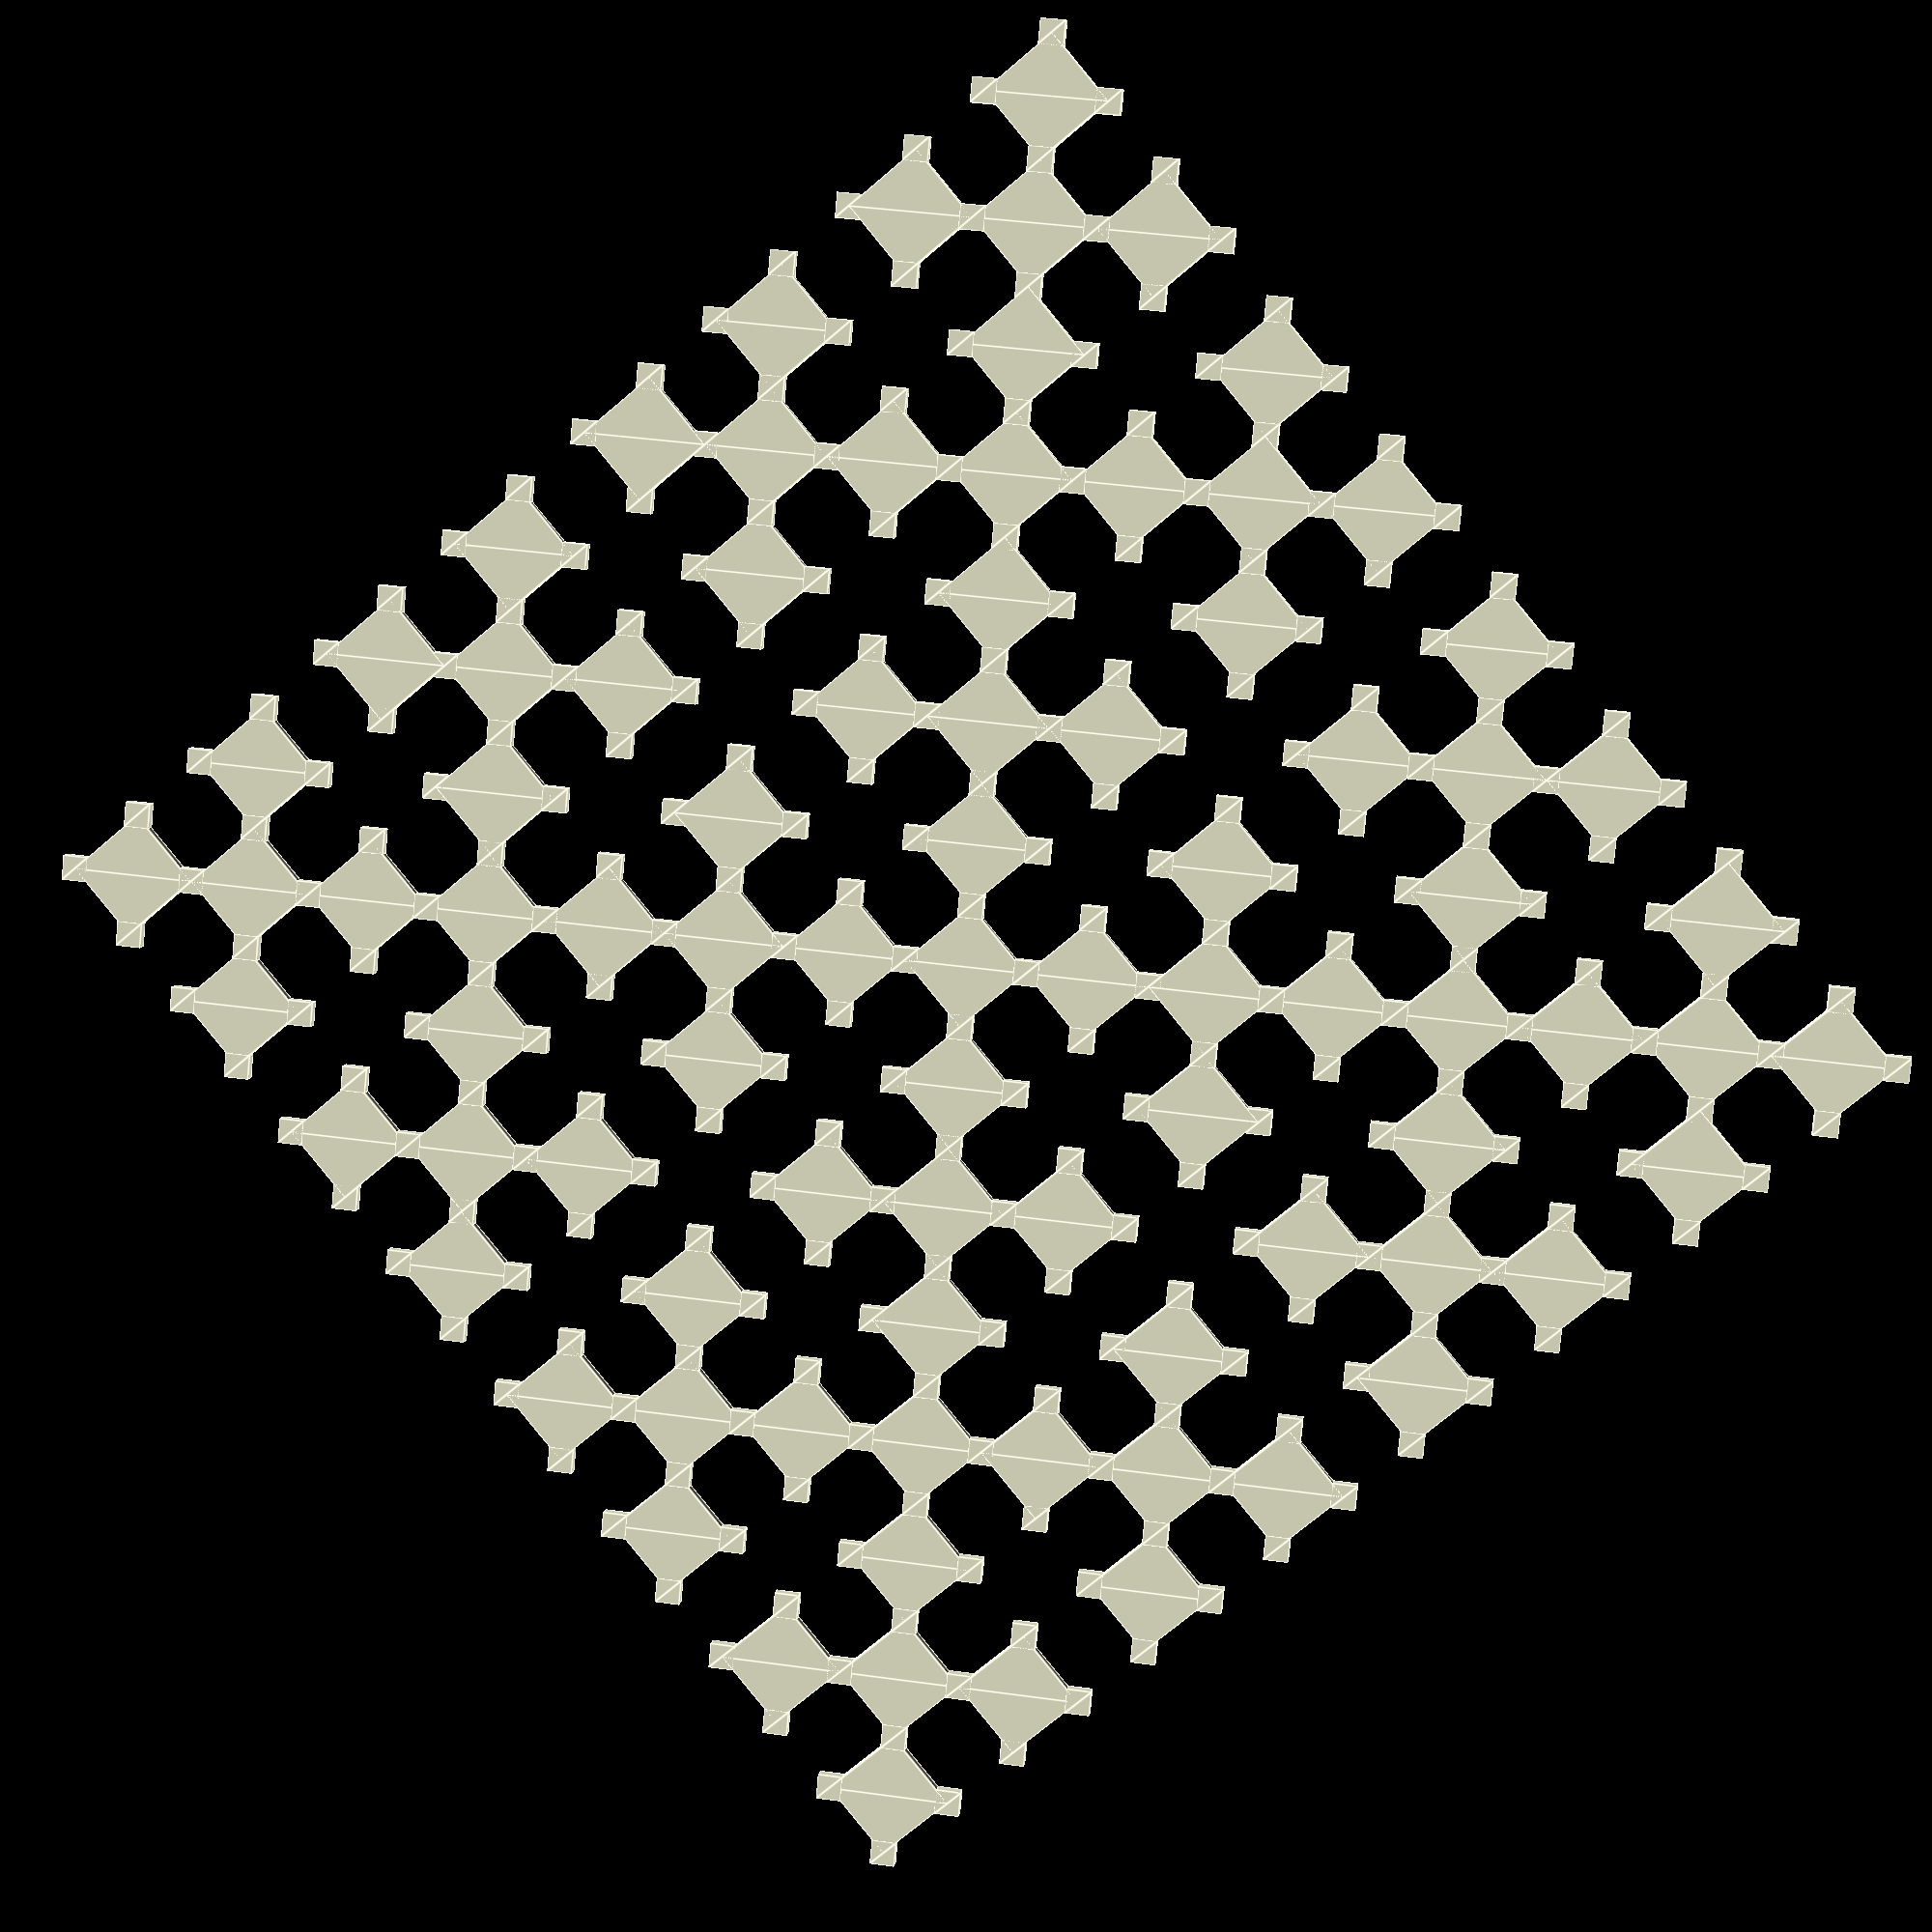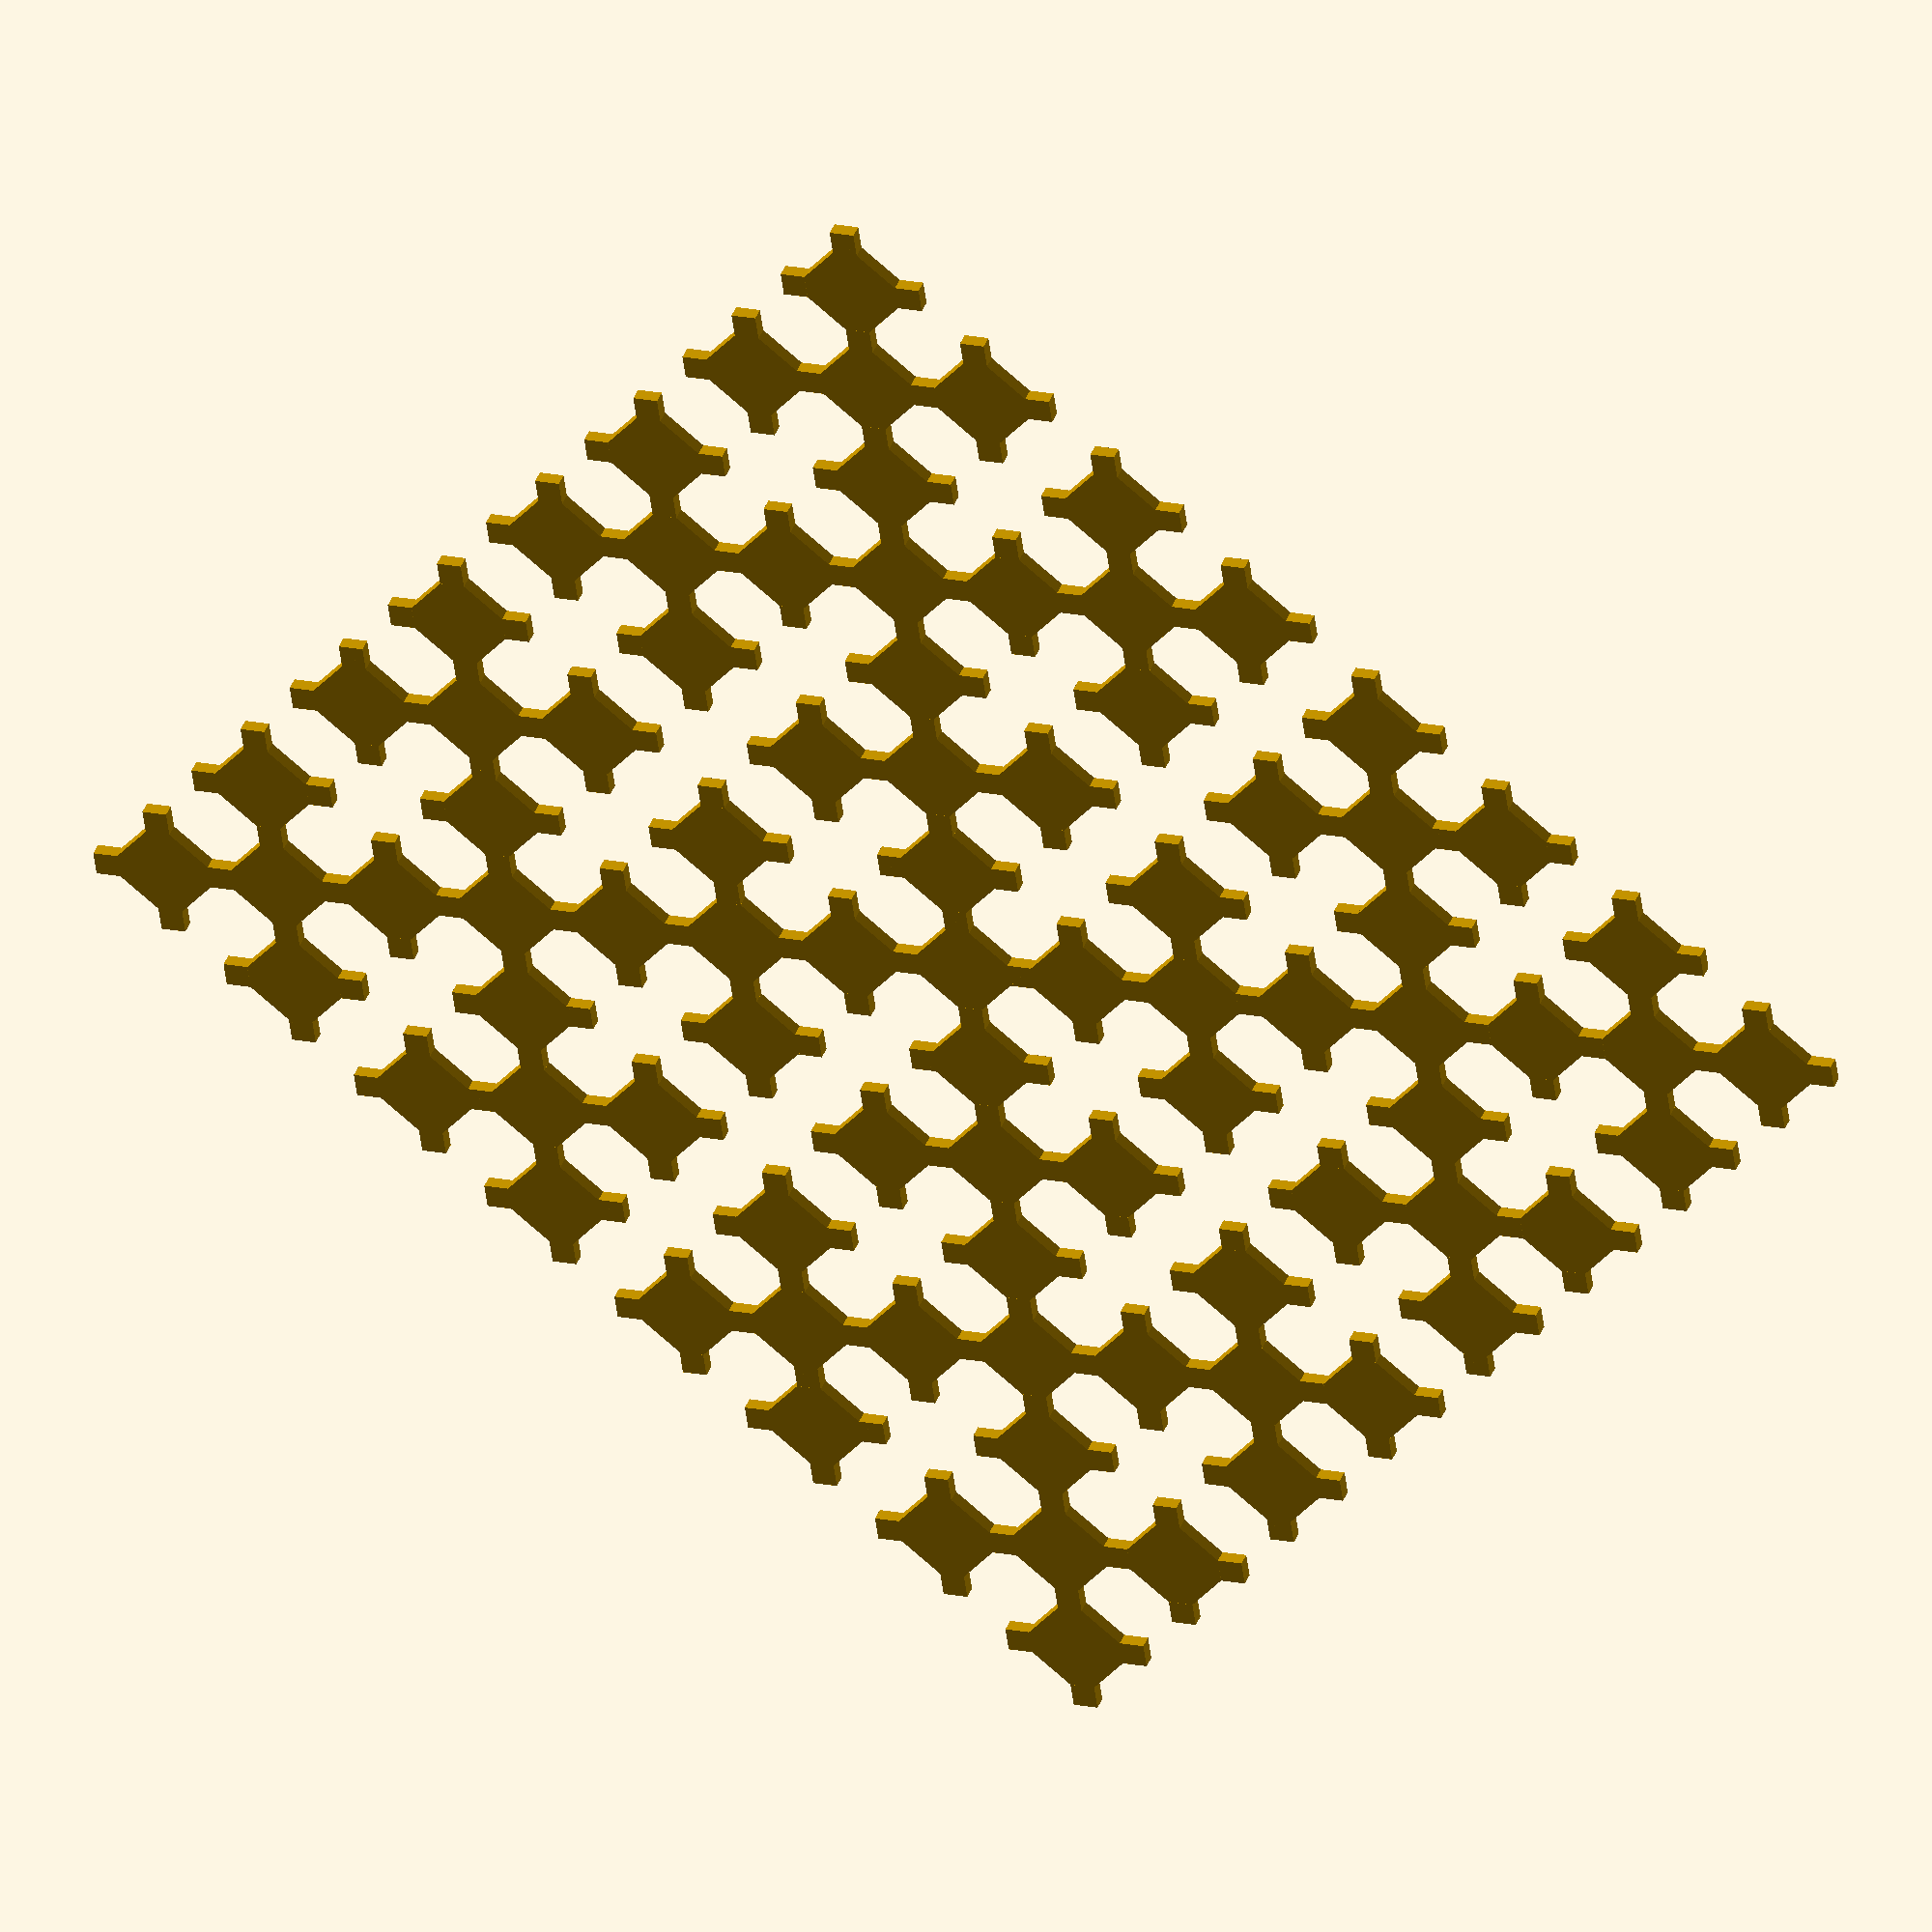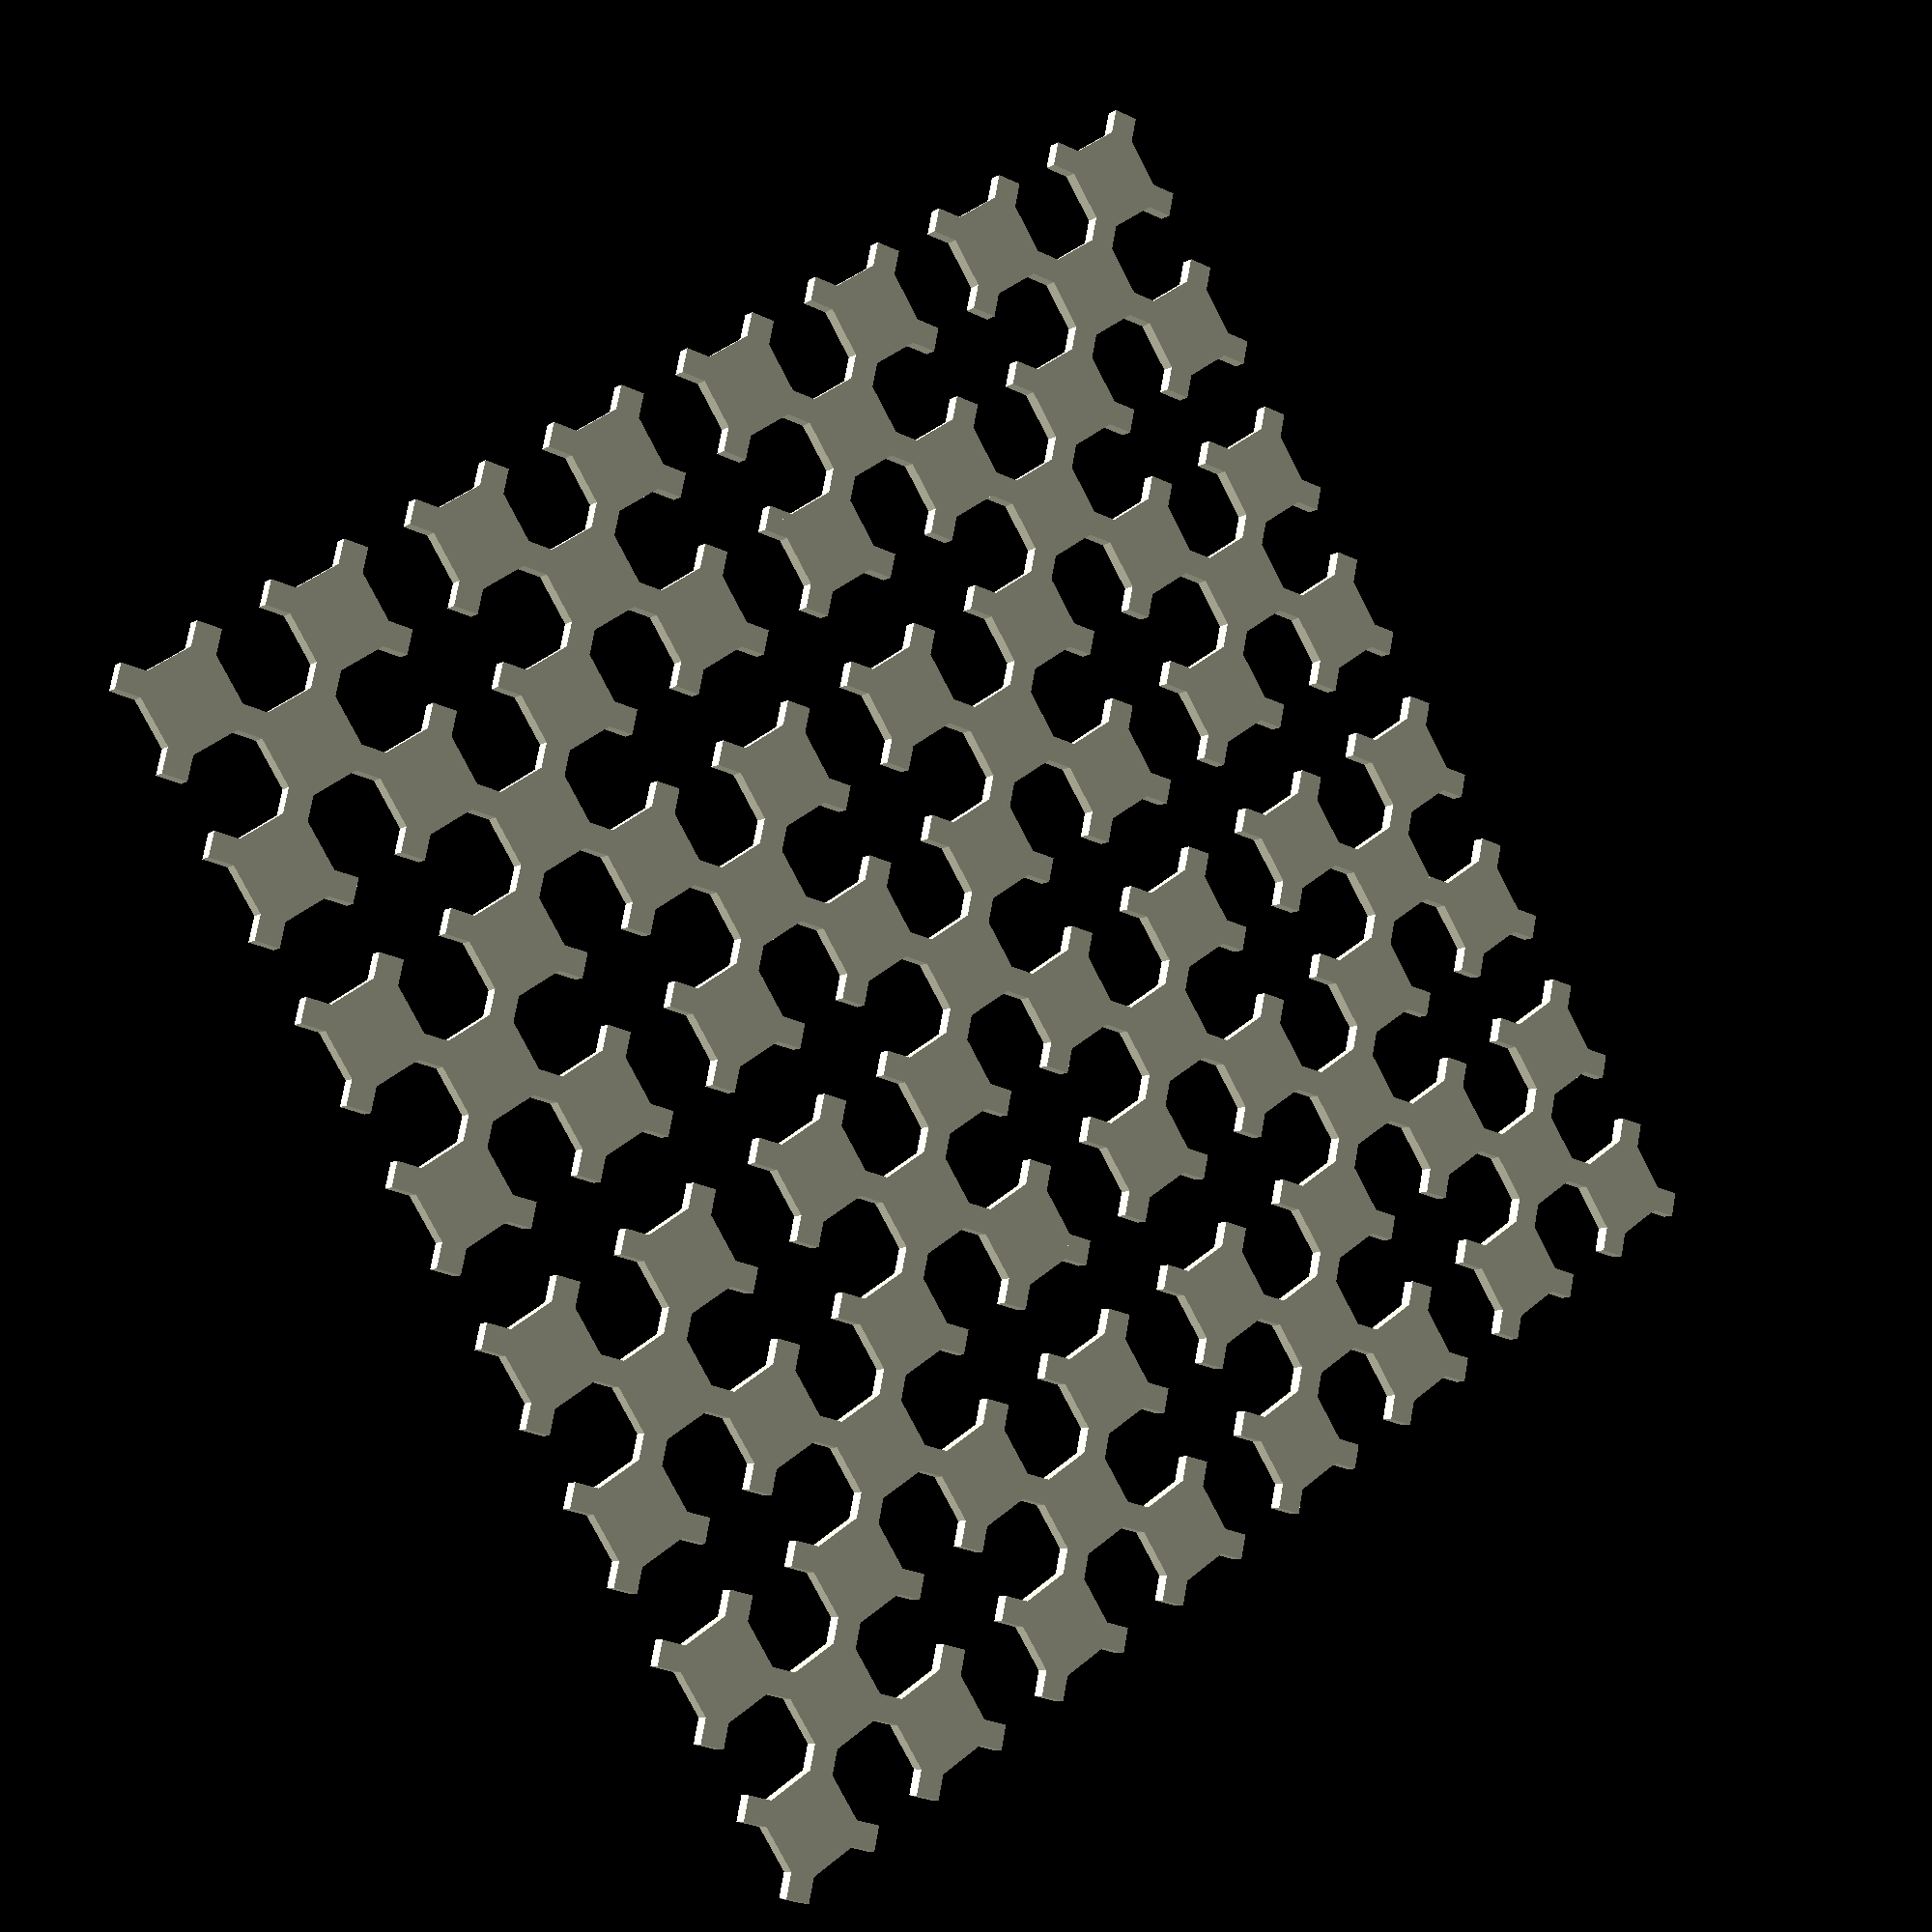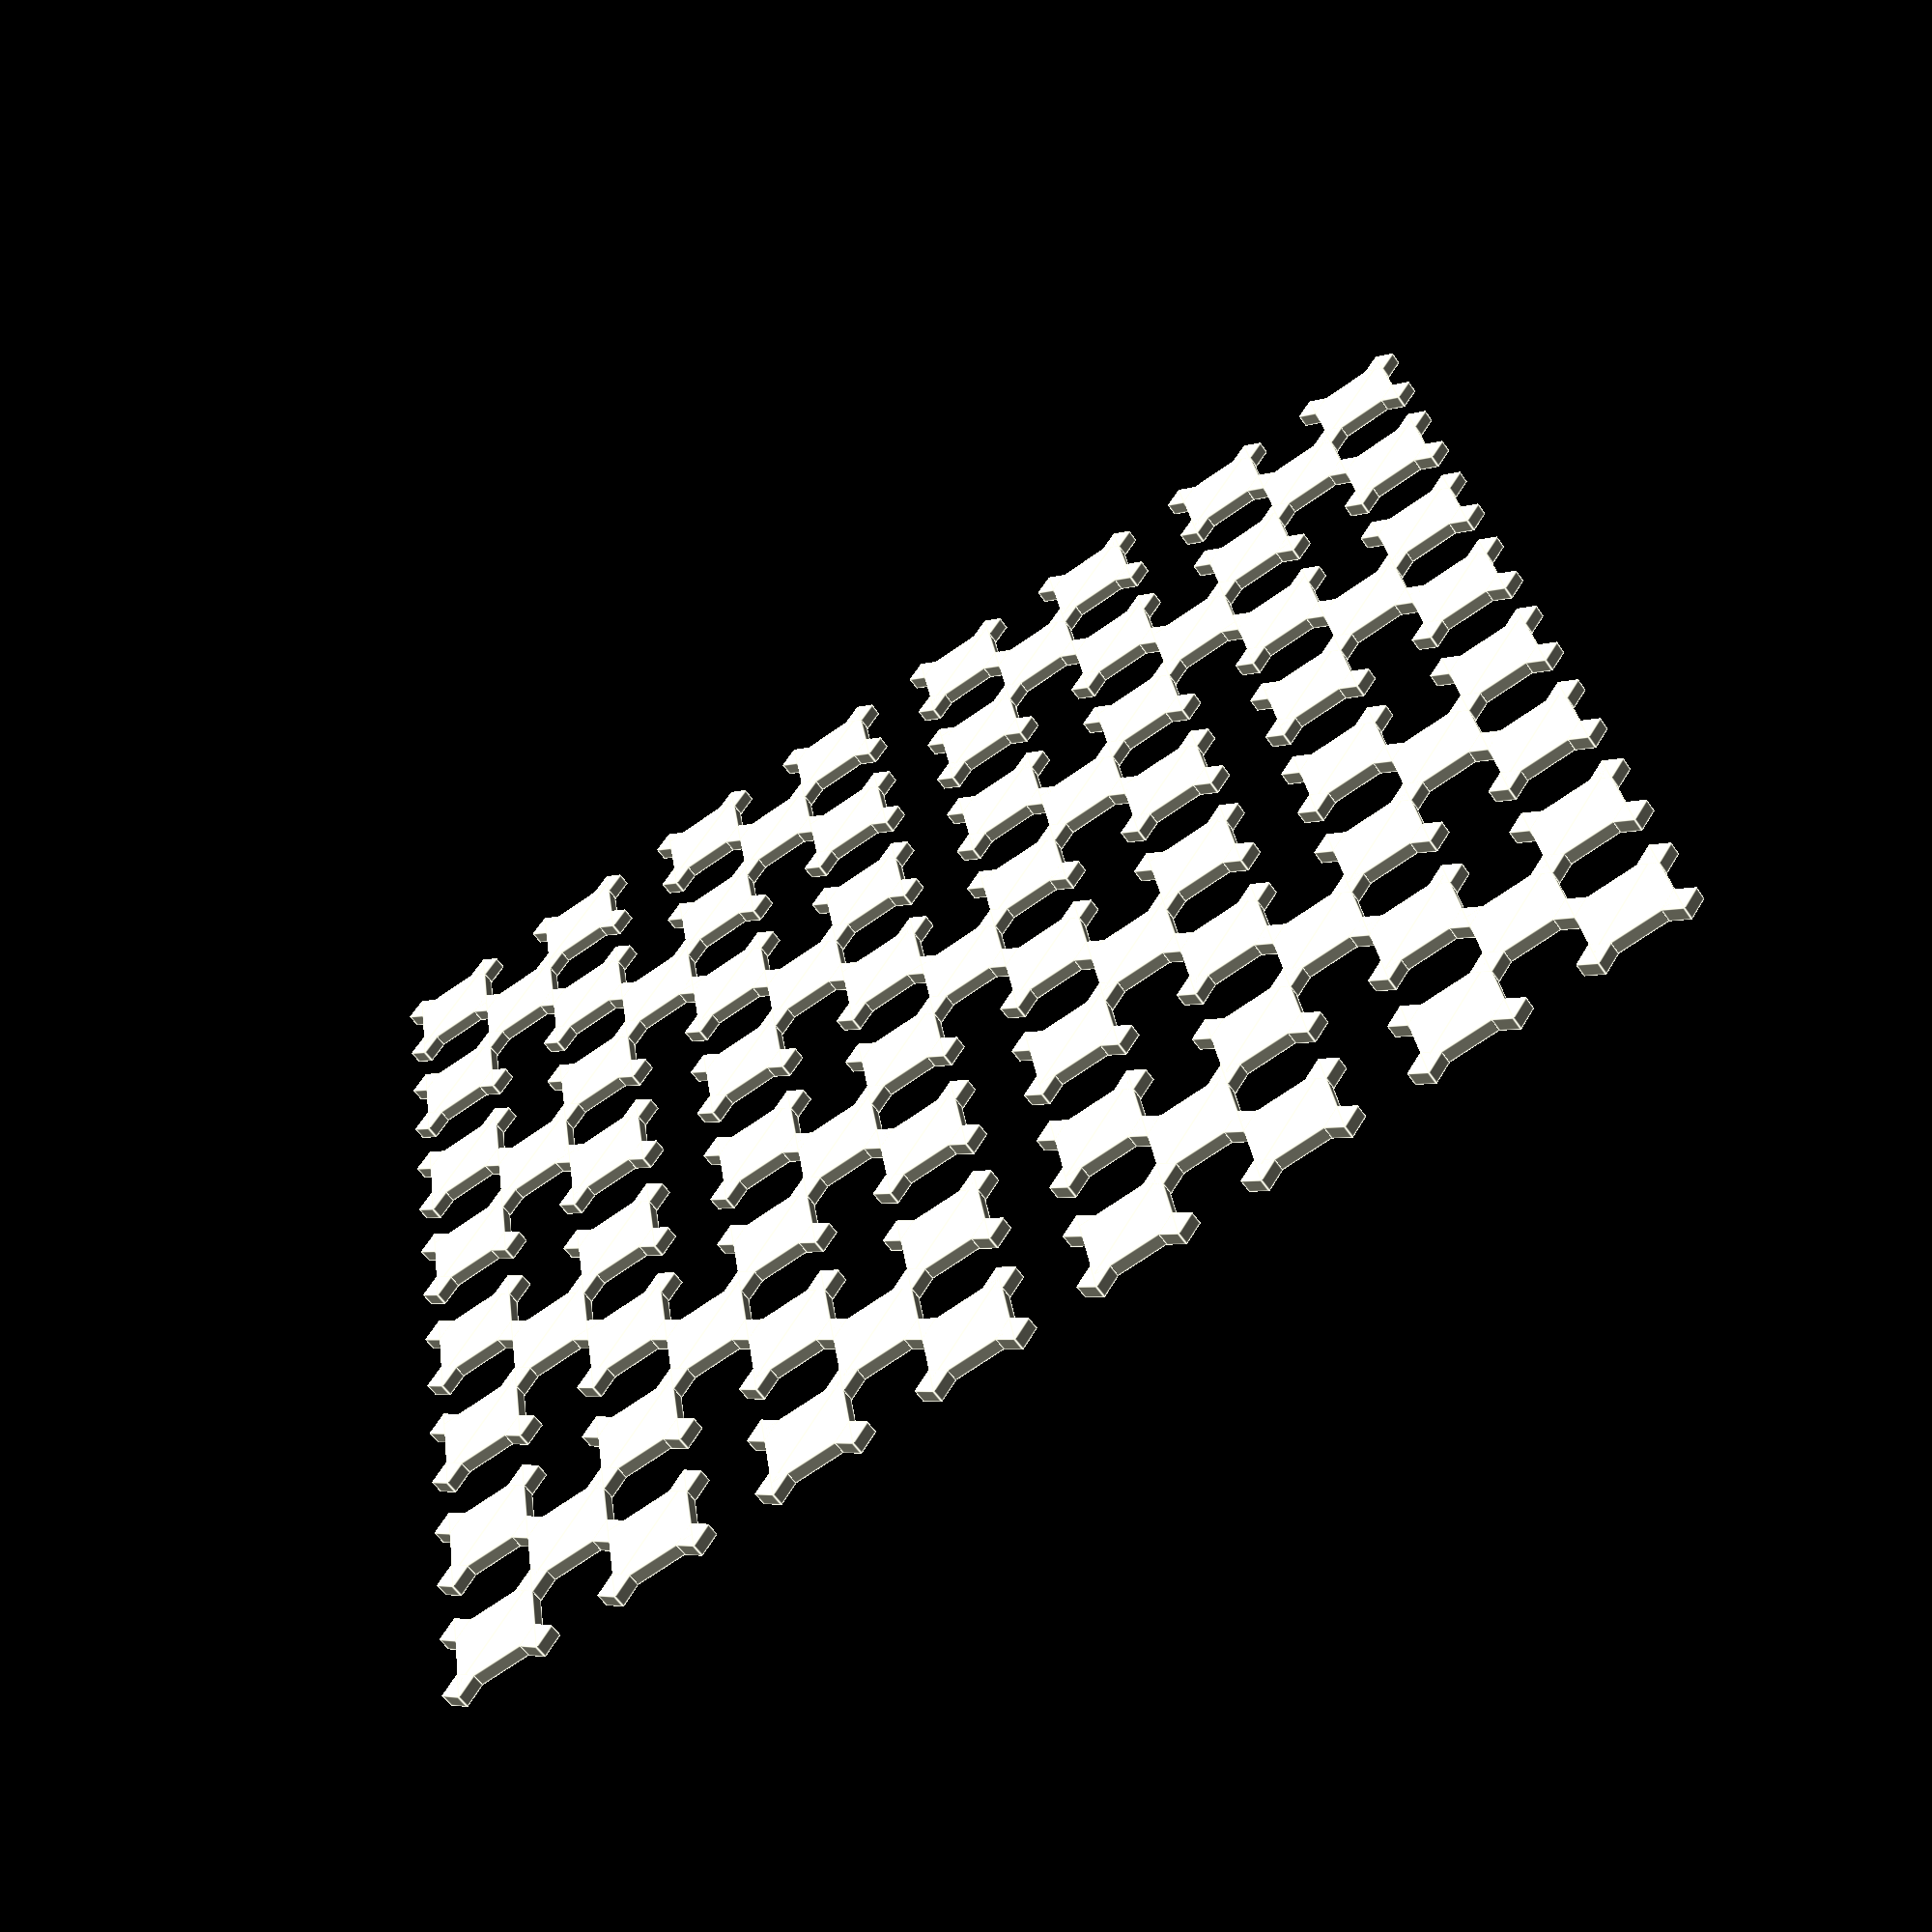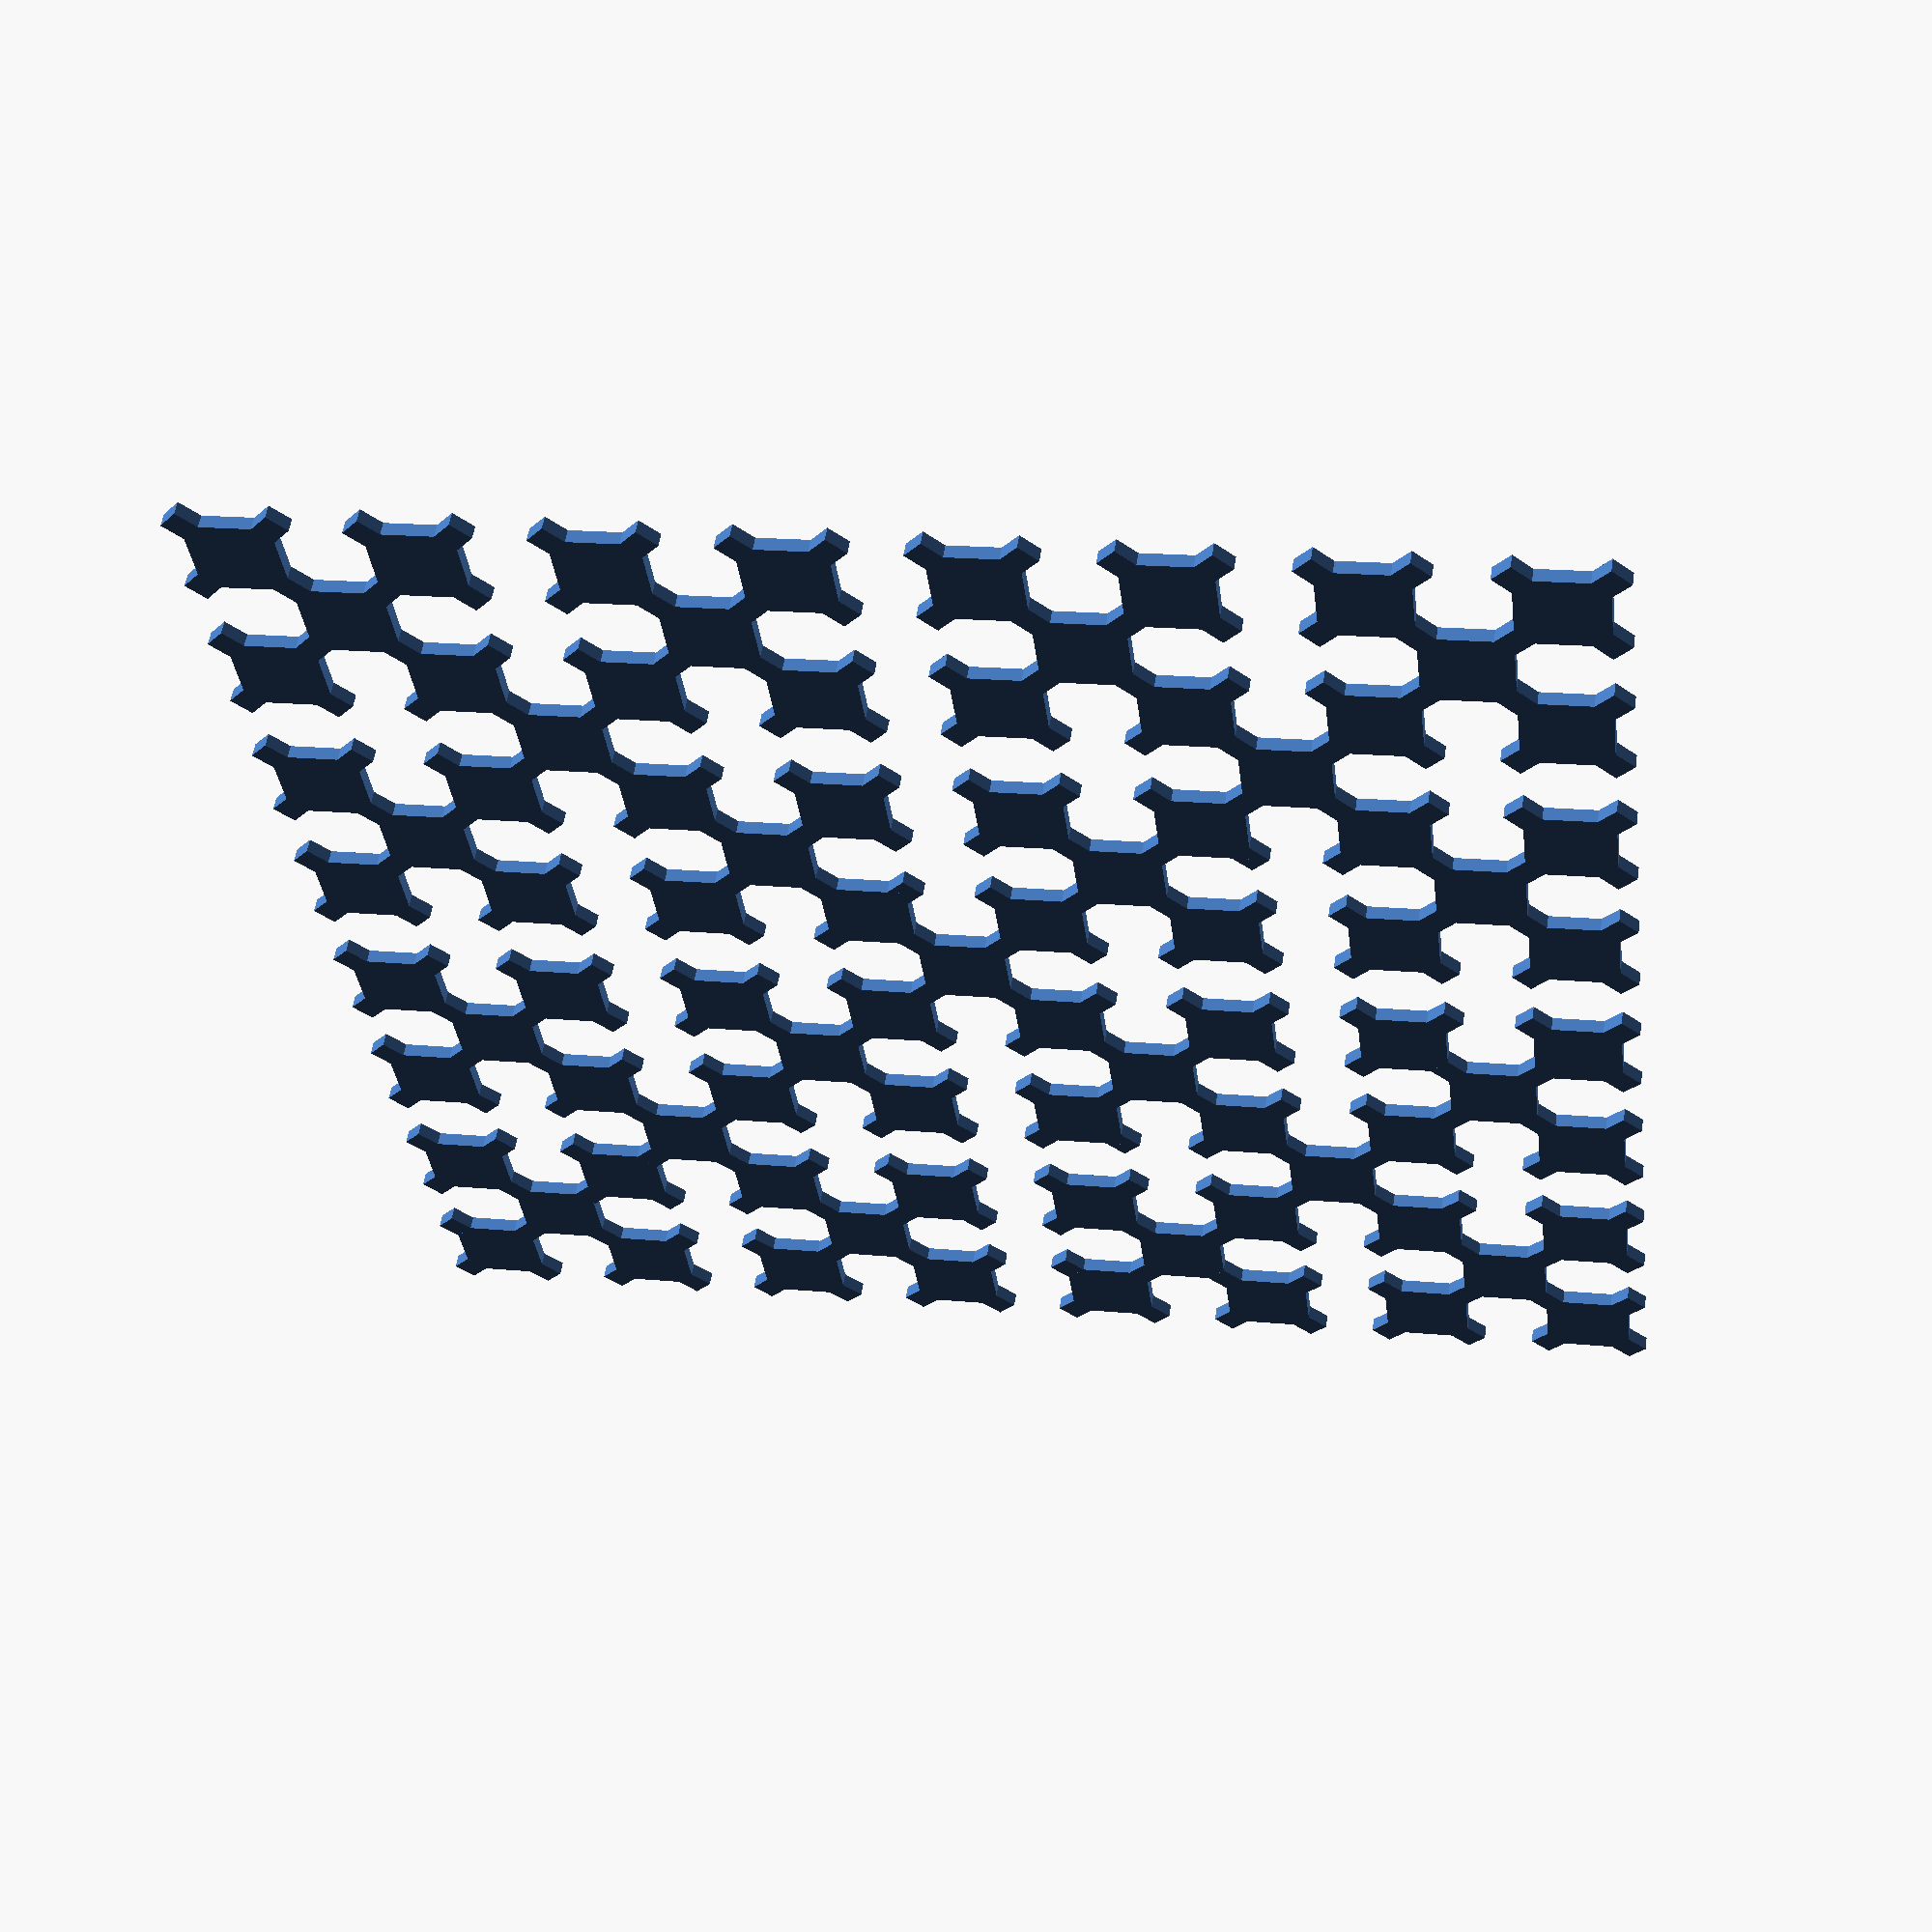
<openscad>
/*
This is free and unencumbered software released into the public domain.

Anyone is free to copy, modify, publish, use, compile, sell, or
distribute this software, either in source code form or as a compiled
binary, for any purpose, commercial or non-commercial, and by any
means.

In jurisdictions that recognize copyright laws, the author or authors
of this software dedicate any and all copyright interest in the
software to the public domain. We make this dedication for the benefit
of the public at large and to the detriment of our heirs and
successors. We intend this dedication to be an overt act of
relinquishment in perpetuity of all present and future rights to this
software under copyright law.

THE SOFTWARE IS PROVIDED "AS IS", WITHOUT WARRANTY OF ANY KIND,
EXPRESS OR IMPLIED, INCLUDING BUT NOT LIMITED TO THE WARRANTIES OF
MERCHANTABILITY, FITNESS FOR A PARTICULAR PURPOSE AND NONINFRINGEMENT.
IN NO EVENT SHALL THE AUTHORS BE LIABLE FOR ANY CLAIM, DAMAGES OR
OTHER LIABILITY, WHETHER IN AN ACTION OF CONTRACT, TORT OR OTHERWISE,
ARISING FROM, OUT OF OR IN CONNECTION WITH THE SOFTWARE OR THE USE OR
OTHER DEALINGS IN THE SOFTWARE.

For more information, please refer to <http://unlicense.org>
*/

draw_sierpinski_curve(50, 50, 100, 2);

/**
 * Draw a Sierpiński curve centered at point(x,y) with size n
 * generation = 0..4, greater than 4 will crash OpenSCAD
 * Created using OpenSCAD version 2015.03-1 
 */
module draw_sierpinski_curve(x=0,y=0, n=100, generation=1) {
    points = sierpenski_curve([[x,y,n]], generation);
    for(i=[0:len(points)-1]) {
        px = points[i][0];
        py = points[i][1];
        pn = points[i][2];
        lg_sq = pn/2;
        sm_sq = pn*(2-sqrt(2))/4; // inradius of isosceles right triangle where a=n/2
        translate([px,py]) square(lg_sq, true);
        for (xs=[1,-1], ys=[1,-1]) // x_sign and y_sign 
            translate([px+(xs*lg_sq/2),py+(ys*lg_sq/2)]) rotate(45) square(sm_sq, true);
    }
}

/**
 * Given a list of points and a number of iterations
 * recursively call to create a list of sierpenski points
 * only finally returning the last calculated list 
 */
function sierpenski_curve(points, i) = i==0 ? sierpinski_calculate_list(points) : sierpenski_curve(sierpinski_calculate_list(points), i-1);

/**
 * Dimensions (d) are [x,y,n]
 * Converts x,y,n to 5 smaller curves
 * point(x,y) are cartesian points
 * n is the size of the sierpenski square
 * divide into 9 sections, and only build the corners and center
 */
function sierpinski_calculate(d)= 
    let(x=d[0], y=d[1], n=d[2], size=n/2, offset=n/4)
    [for (xs=[1,0,-1], ys=[1,0,-1]) 
        if (abs(xs)+abs(ys) != 1) 
            [x+xs*offset,y+ys*offset,size]];

/**
 * Given a list of points [a,b,c,...] where a[x1,y1,n1] b[x2,y2,n2] ...
 * Return a list of sierpinski points [a1,a2,a3,a4,a5,b1,b2,b3,b4,b5,...]
 * loop points and calculate 5 sierpinski points for each given point then flatten list
 */
function sierpinski_calculate_list(points) = 
        flatten_list([for (p=[0:len(points)-1]) sierpinski_calculate(points[p])]);

/**
 * Flatten a list of vectors a single level
 * for example: [[[a,b],[c,d],[e,f]],[[g,h],[i,j],[k,l]]] to [[a,b],[c,d],[e,f],[g,h],[i,j],[k,l]]
 */
function flatten_list(list) = [for(a=list) for(b=a) b];

</openscad>
<views>
elev=172.6 azim=140.3 roll=172.3 proj=p view=edges
elev=139.8 azim=53.0 roll=339.8 proj=o view=solid
elev=188.1 azim=147.0 roll=212.6 proj=p view=wireframe
elev=237.5 azim=261.5 roll=146.2 proj=p view=edges
elev=124.0 azim=187.1 roll=351.3 proj=p view=solid
</views>
